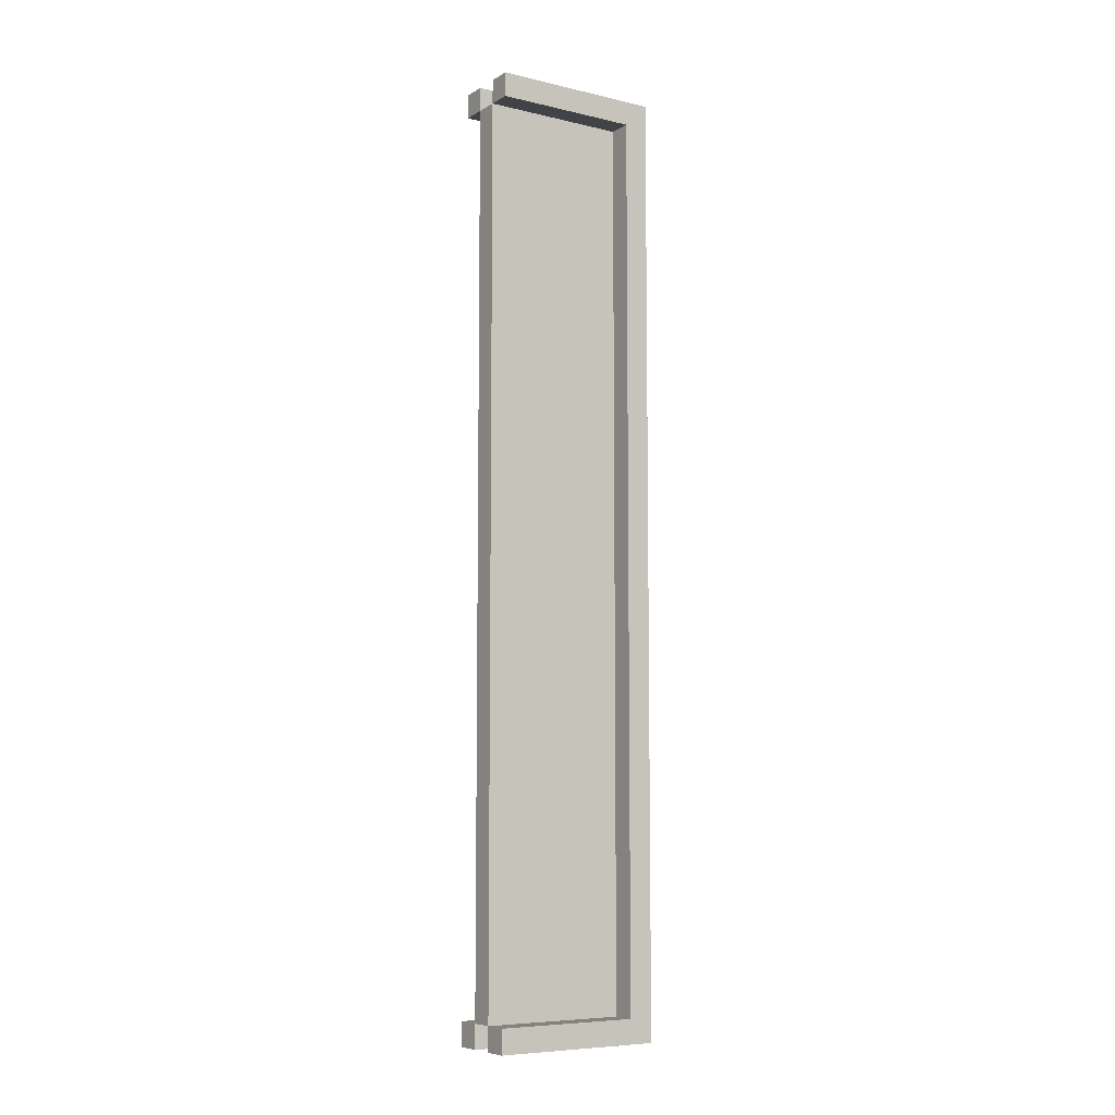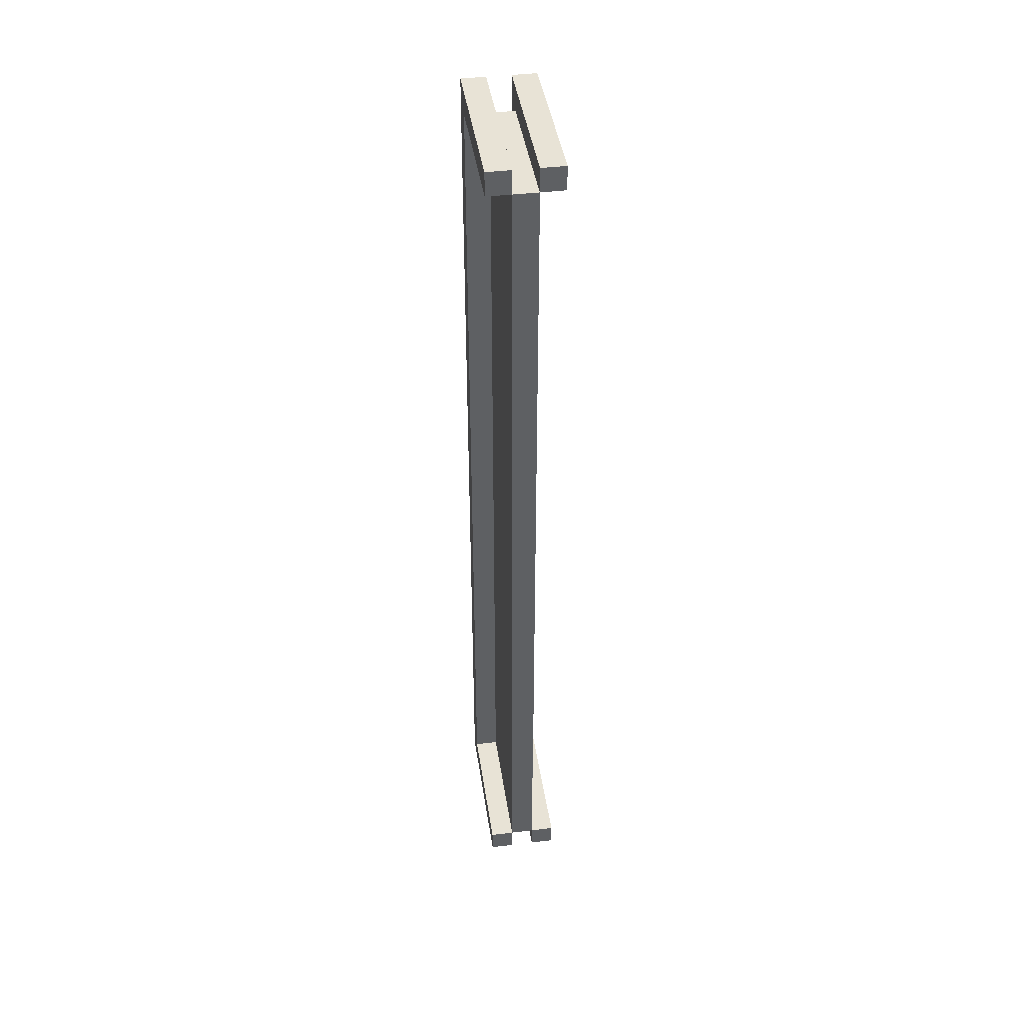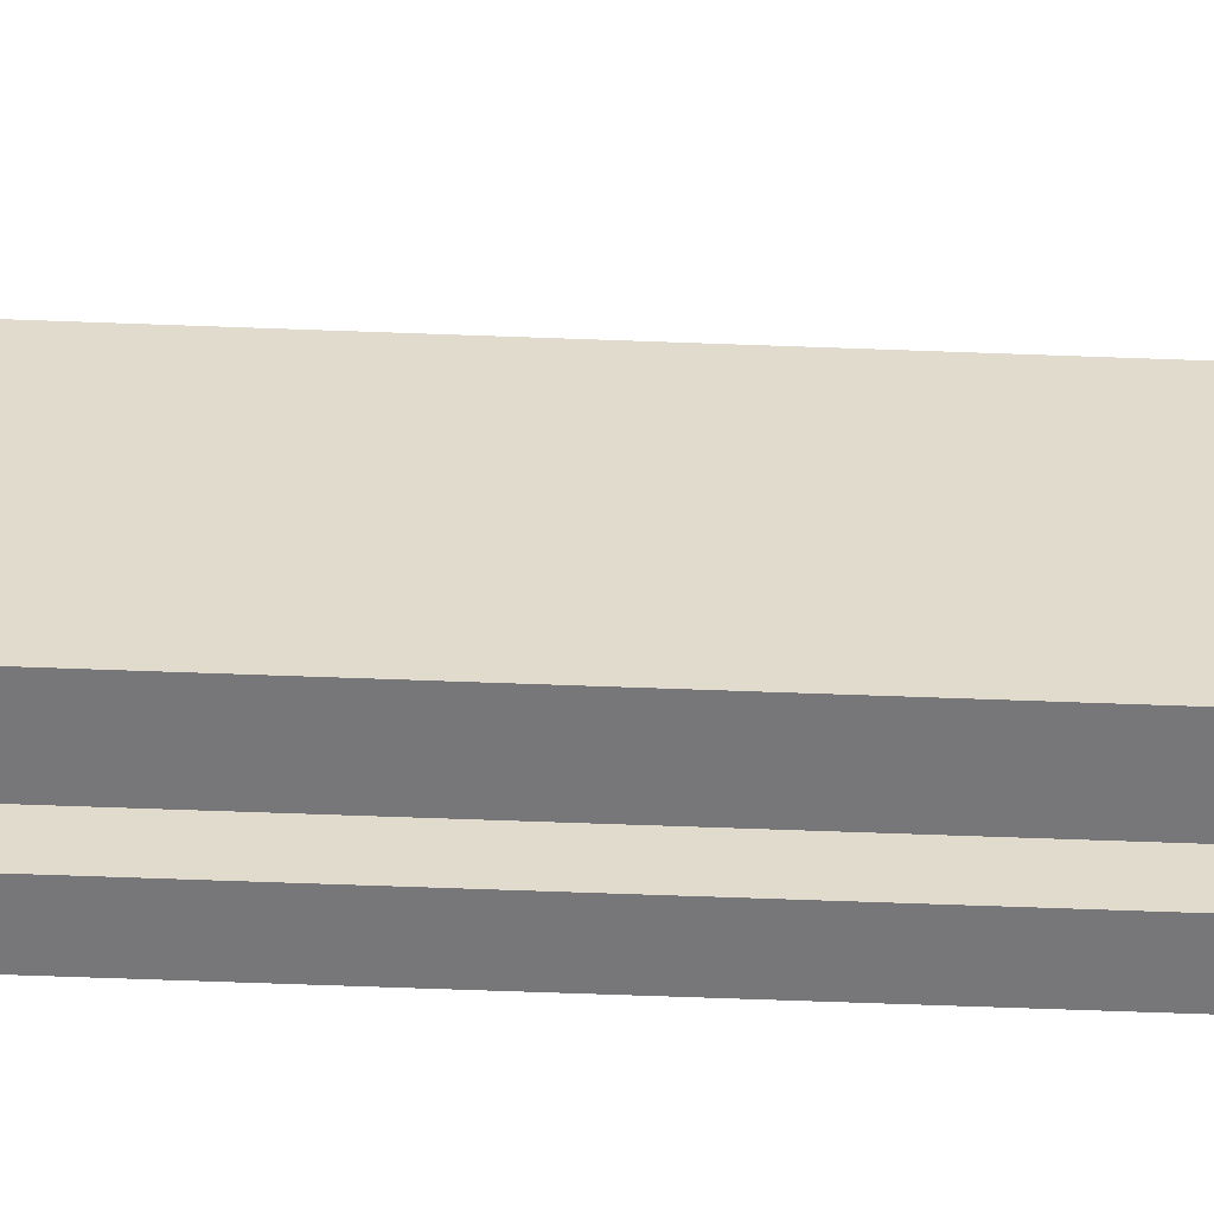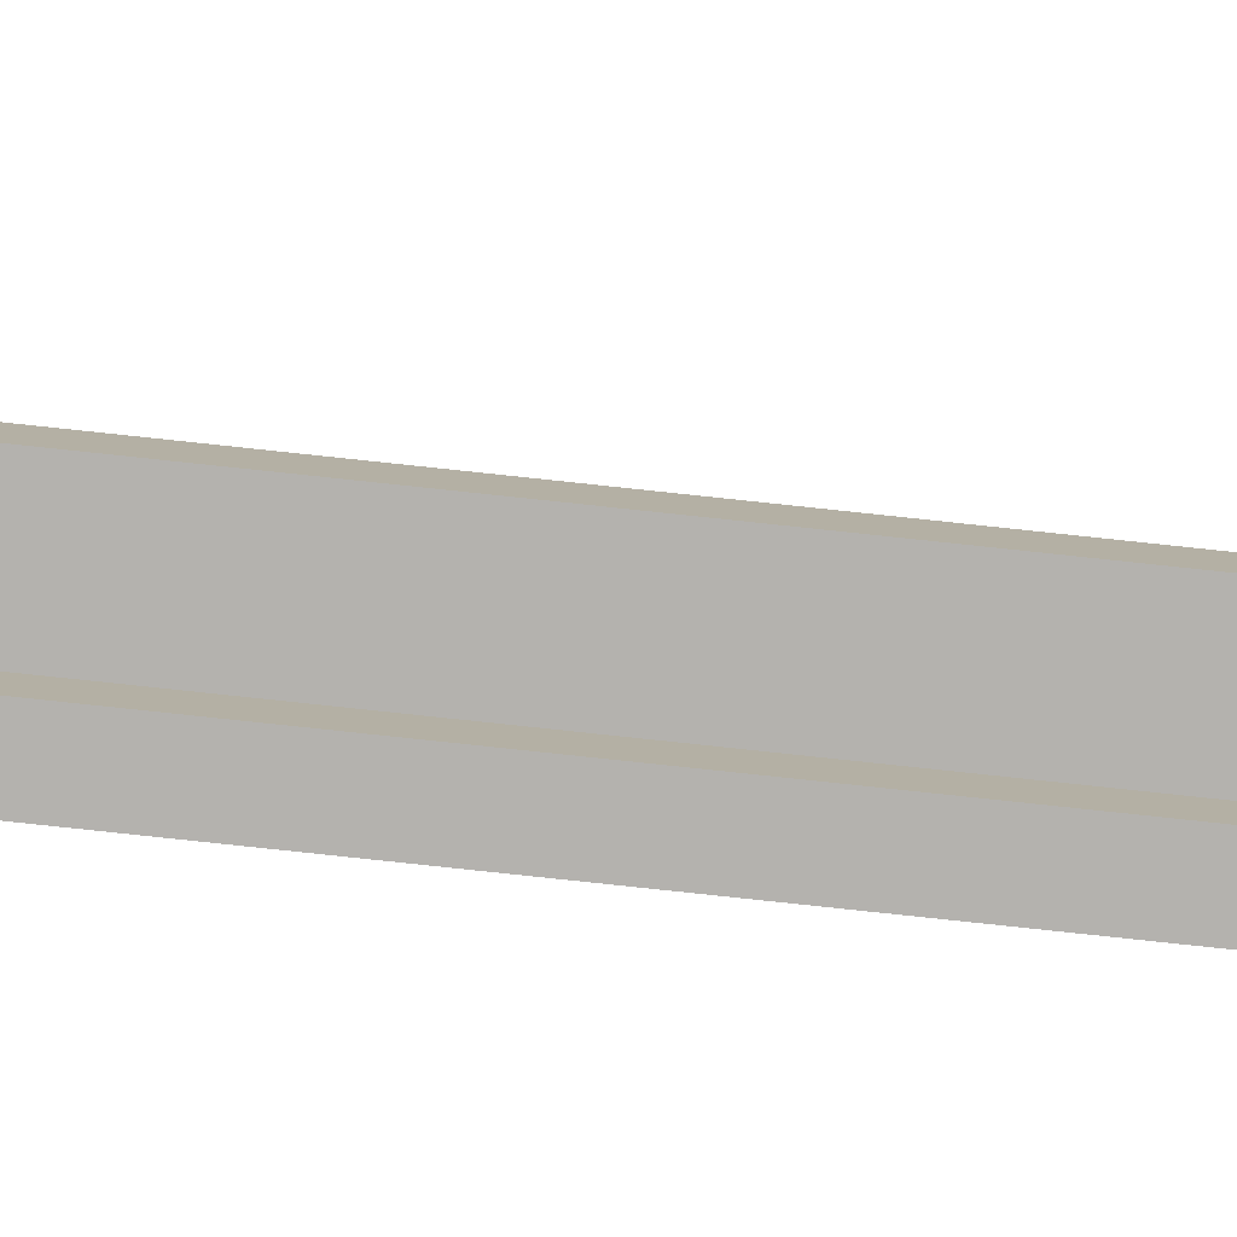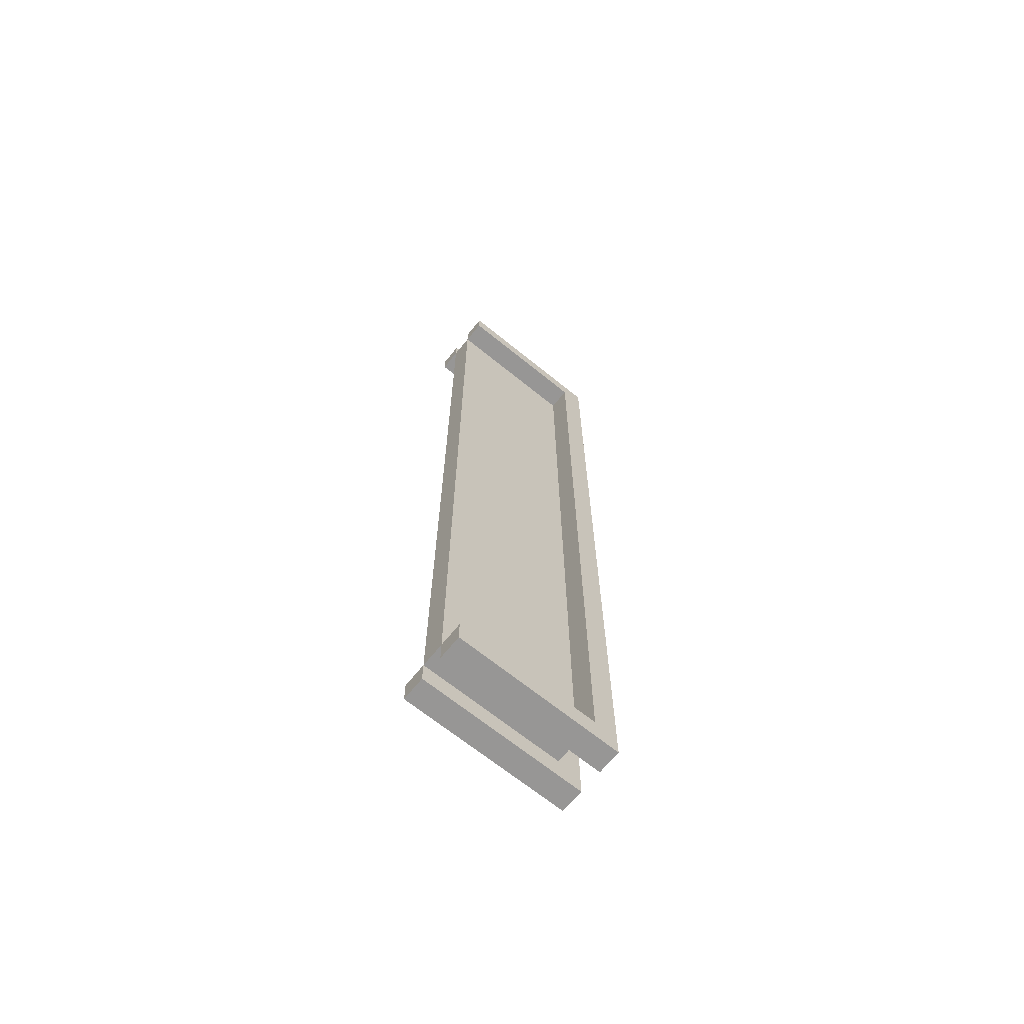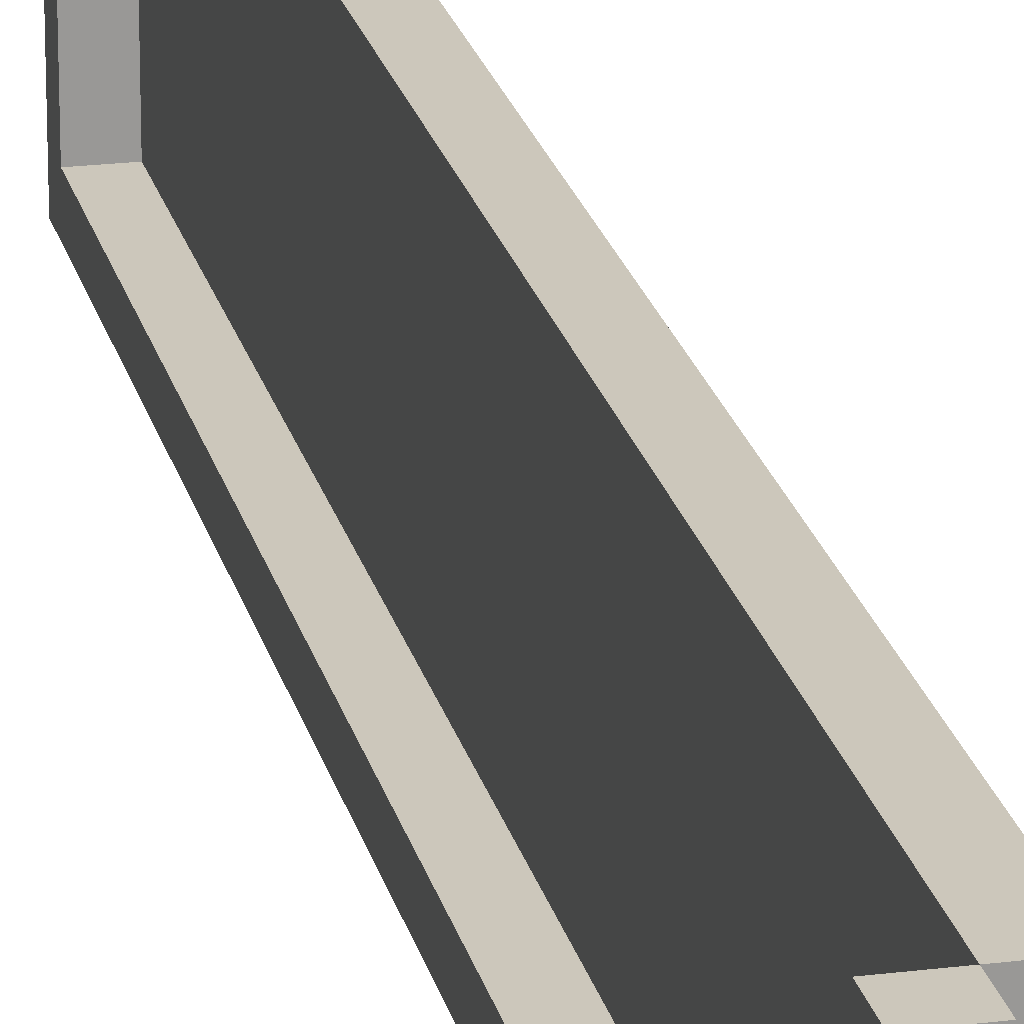
<metadata>
{"format":"obj","ext":"obj","renderer":"f3d","projection":"perspective","resolution":1024,"background":"white","views":[{"elev":-7.5,"azim":57.0,"up":"+Y"},{"elev":41.9,"azim":-8.3,"up":"+Y"},{"elev":-57.2,"azim":-92.3,"up":"+Z"},{"elev":-79.8,"azim":-96.1,"up":"+Z"},{"elev":-68.0,"azim":51.0,"up":"+Y"},{"elev":21.6,"azim":-12.6,"up":"+Z"}]}
</metadata>
<code>
o
v 3.2 15.2 9.6
v 3.2 15.2 8.9
v 3.2 15.3 9.6
v 3.2 15.3 9
v 3.2 19 9.6
v 3.2 19 9
v 3.2 19.1 9.6
v 3.2 19.1 8.9
v 3.3 15.3 9.6
v 3.3 15.3 9
v 3.3 19 9.6
v 3.3 19 9
v 3.4 15.2 9.6
v 3.4 15.2 8.9
v 3.4 15.3 9.6
v 3.4 15.3 9
v 3.4 15.7 9
v 3.4 15.7 8.9
v 3.4 15.8 9
v 3.4 15.8 8.9
v 3.4 18.2 9
v 3.4 18.2 8.9
v 3.4 18.3 9
v 3.4 18.3 8.9
v 3.4 19 9.6
v 3.4 19 9
v 3.4 19.1 9.6
v 3.4 19.1 8.9
v 3.3 15.2 9.6
v 3.3 15.2 8.9
v 3.3 15.3 9.6
v 3.3 15.3 9
v 3.3 15.7 9
v 3.3 15.7 8.9
v 3.3 15.8 9
v 3.3 15.8 8.9
v 3.3 18.2 9
v 3.3 18.2 8.9
v 3.3 18.3 9
v 3.3 18.3 8.9
v 3.3 19 9.6
v 3.3 19 9
v 3.3 19.1 9.6
v 3.3 19.1 8.9
v 3.4 15.3 9.6
v 3.4 15.3 9
v 3.4 19 9.6
v 3.4 19 9
v 3.5 15.2 9.6
v 3.5 15.2 8.9
v 3.5 15.3 9.6
v 3.5 15.3 9
v 3.5 19 9.6
v 3.5 19 9
v 3.5 19.1 9.6
v 3.5 19.1 8.9
v 3.2 15.2 9.6
v 3.2 15.3 9.6
v 3.2 19 9.6
v 3.2 19.1 9.6
v 3.3 15.2 9.6
v 3.3 15.3 9.6
v 3.3 19 9.6
v 3.3 19.1 9.6
v 3.4 15.2 9.6
v 3.4 15.3 9.6
v 3.4 19 9.6
v 3.4 19.1 9.6
v 3.5 15.2 9.6
v 3.5 15.3 9.6
v 3.5 19 9.6
v 3.5 19.1 9.6
v 3.2 15.3 9
v 3.2 19 9
v 3.3 15.3 9
v 3.3 19 9
v 3.4 15.3 9
v 3.4 19 9
v 3.5 15.3 9
v 3.5 19 9
v 3.3 15.3 9
v 3.3 15.7 9
v 3.3 15.8 9
v 3.3 18.2 9
v 3.3 18.3 9
v 3.3 19 9
v 3.4 15.3 9
v 3.4 15.7 9
v 3.4 15.8 9
v 3.4 18.2 9
v 3.4 18.3 9
v 3.4 19 9
v 3.2 15.2 8.9
v 3.2 19.1 8.9
v 3.3 15.2 8.9
v 3.3 15.7 8.9
v 3.3 15.8 8.9
v 3.3 18.2 8.9
v 3.3 18.3 8.9
v 3.3 19.1 8.9
v 3.4 15.2 8.9
v 3.4 15.7 8.9
v 3.4 15.8 8.9
v 3.4 18.2 8.9
v 3.4 18.3 8.9
v 3.4 19.1 8.9
v 3.5 15.2 8.9
v 3.5 19.1 8.9
v 3.2 15.2 9.6
v 3.3 15.2 9.6
v 3.4 15.2 9.6
v 3.5 15.2 9.6
v 3.2 15.2 8.9
v 3.3 15.2 8.9
v 3.4 15.2 8.9
v 3.5 15.2 8.9
v 3.3 15.3 9.6
v 3.4 15.3 9.6
v 3.3 15.3 9
v 3.4 15.3 9
v 3.3 15.7 9
v 3.4 15.7 9
v 3.3 15.7 8.9
v 3.4 15.7 8.9
v 3.3 18.2 9
v 3.4 18.2 9
v 3.3 18.2 8.9
v 3.4 18.2 8.9
v 3.2 19 9.6
v 3.3 19 9.6
v 3.4 19 9.6
v 3.5 19 9.6
v 3.2 19 9
v 3.3 19 9
v 3.4 19 9
v 3.5 19 9
v 3.2 15.3 9.6
v 3.3 15.3 9.6
v 3.4 15.3 9.6
v 3.5 15.3 9.6
v 3.2 15.3 9
v 3.3 15.3 9
v 3.4 15.3 9
v 3.5 15.3 9
v 3.3 15.8 9
v 3.4 15.8 9
v 3.3 15.8 8.9
v 3.4 15.8 8.9
v 3.3 18.3 9
v 3.4 18.3 9
v 3.3 18.3 8.9
v 3.4 18.3 8.9
v 3.3 19 9.6
v 3.4 19 9.6
v 3.3 19 9
v 3.4 19 9
v 3.2 19.1 9.6
v 3.3 19.1 9.6
v 3.4 19.1 9.6
v 3.5 19.1 9.6
v 3.2 19.1 8.9
v 3.3 19.1 8.9
v 3.4 19.1 8.9
v 3.5 19.1 8.9
f 3 2 1
f 4 2 3
f 6 2 4
f 7 6 5
f 8 2 6
f 8 6 7
f 11 10 9
f 12 10 11
f 15 14 13
f 16 14 15
f 17 14 16
f 18 14 17
f 21 20 19
f 22 20 21
f 26 24 23
f 27 26 25
f 28 24 26
f 28 26 27
f 29 30 31
f 31 30 32
f 32 30 33
f 33 30 34
f 35 36 37
f 37 36 38
f 39 40 42
f 41 42 43
f 42 40 44
f 43 42 44
f 45 46 47
f 47 46 48
f 49 50 51
f 51 50 52
f 52 50 54
f 53 54 55
f 54 50 56
f 55 54 56
f 61 58 57
f 62 58 61
f 63 60 59
f 64 60 63
f 66 63 62
f 67 63 66
f 69 66 65
f 70 66 69
f 71 68 67
f 72 68 71
f 75 74 73
f 76 74 75
f 79 78 77
f 80 78 79
f 81 82 87
f 87 82 88
f 83 84 89
f 89 84 90
f 85 86 91
f 91 86 92
f 93 94 95
f 95 94 96
f 96 94 97
f 97 94 98
f 98 94 99
f 99 94 100
f 96 97 102
f 102 97 103
f 98 99 104
f 104 99 105
f 102 103 107
f 105 106 107
f 104 105 107
f 103 104 107
f 101 102 107
f 107 106 108
f 113 110 109
f 114 110 113
f 115 112 111
f 116 112 115
f 119 118 117
f 120 118 119
f 123 122 121
f 124 122 123
f 127 126 125
f 128 126 127
f 133 130 129
f 134 130 133
f 135 132 131
f 136 132 135
f 137 138 141
f 141 138 142
f 139 140 143
f 143 140 144
f 145 146 147
f 147 146 148
f 149 150 151
f 151 150 152
f 153 154 155
f 155 154 156
f 157 158 161
f 161 158 162
f 159 160 163
f 163 160 164

</code>
